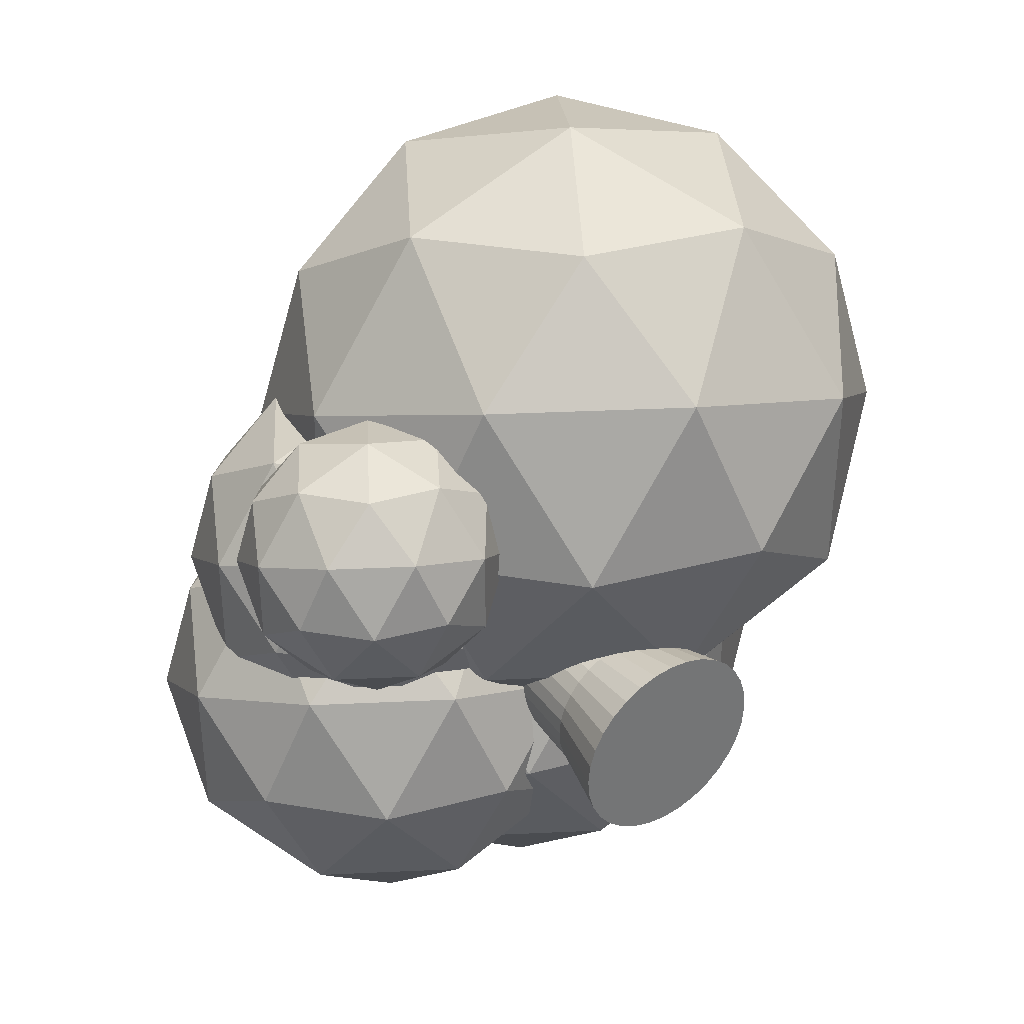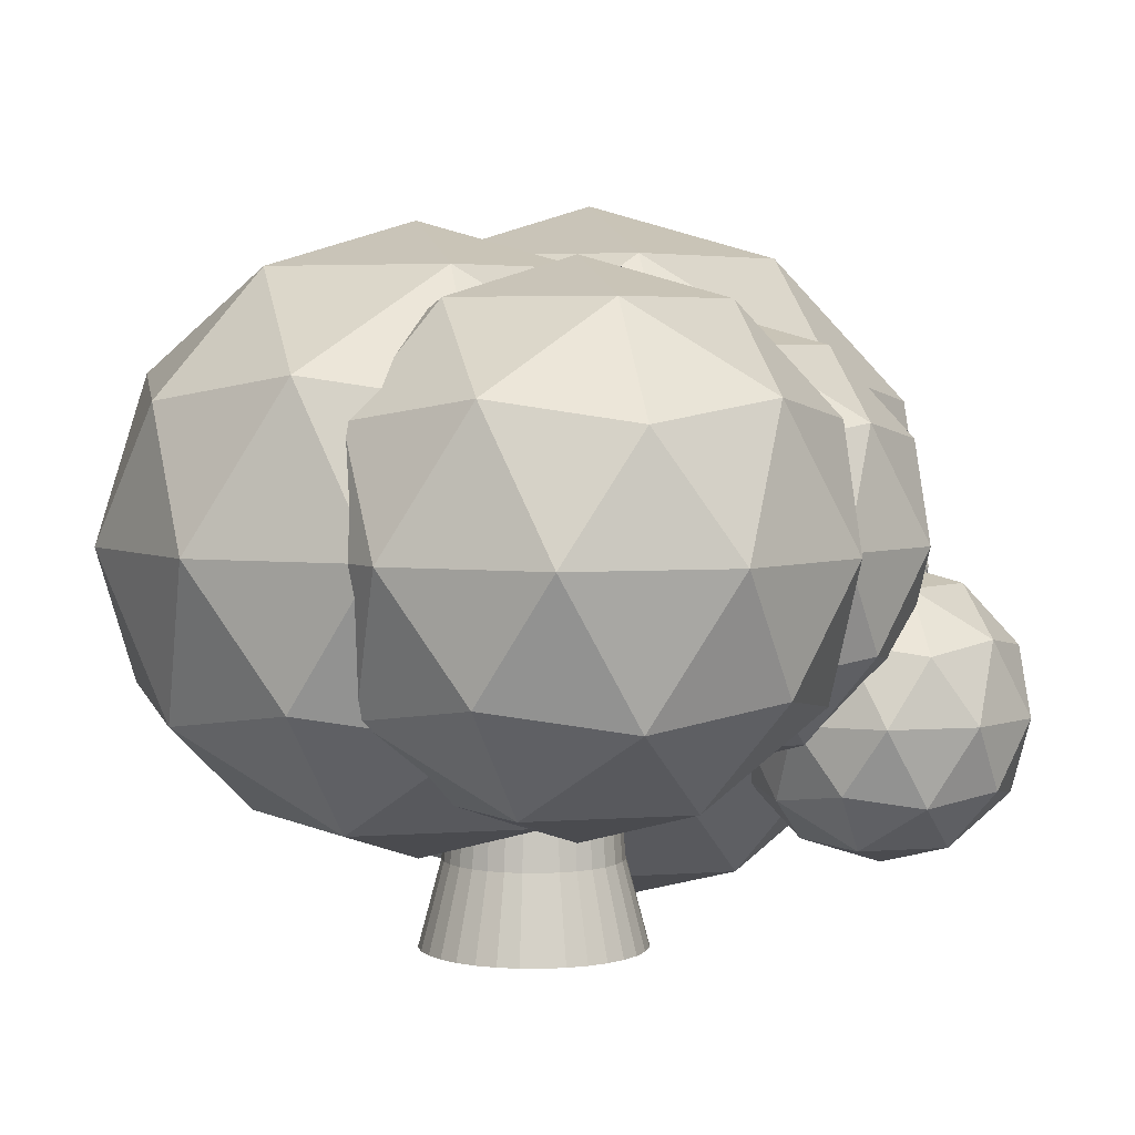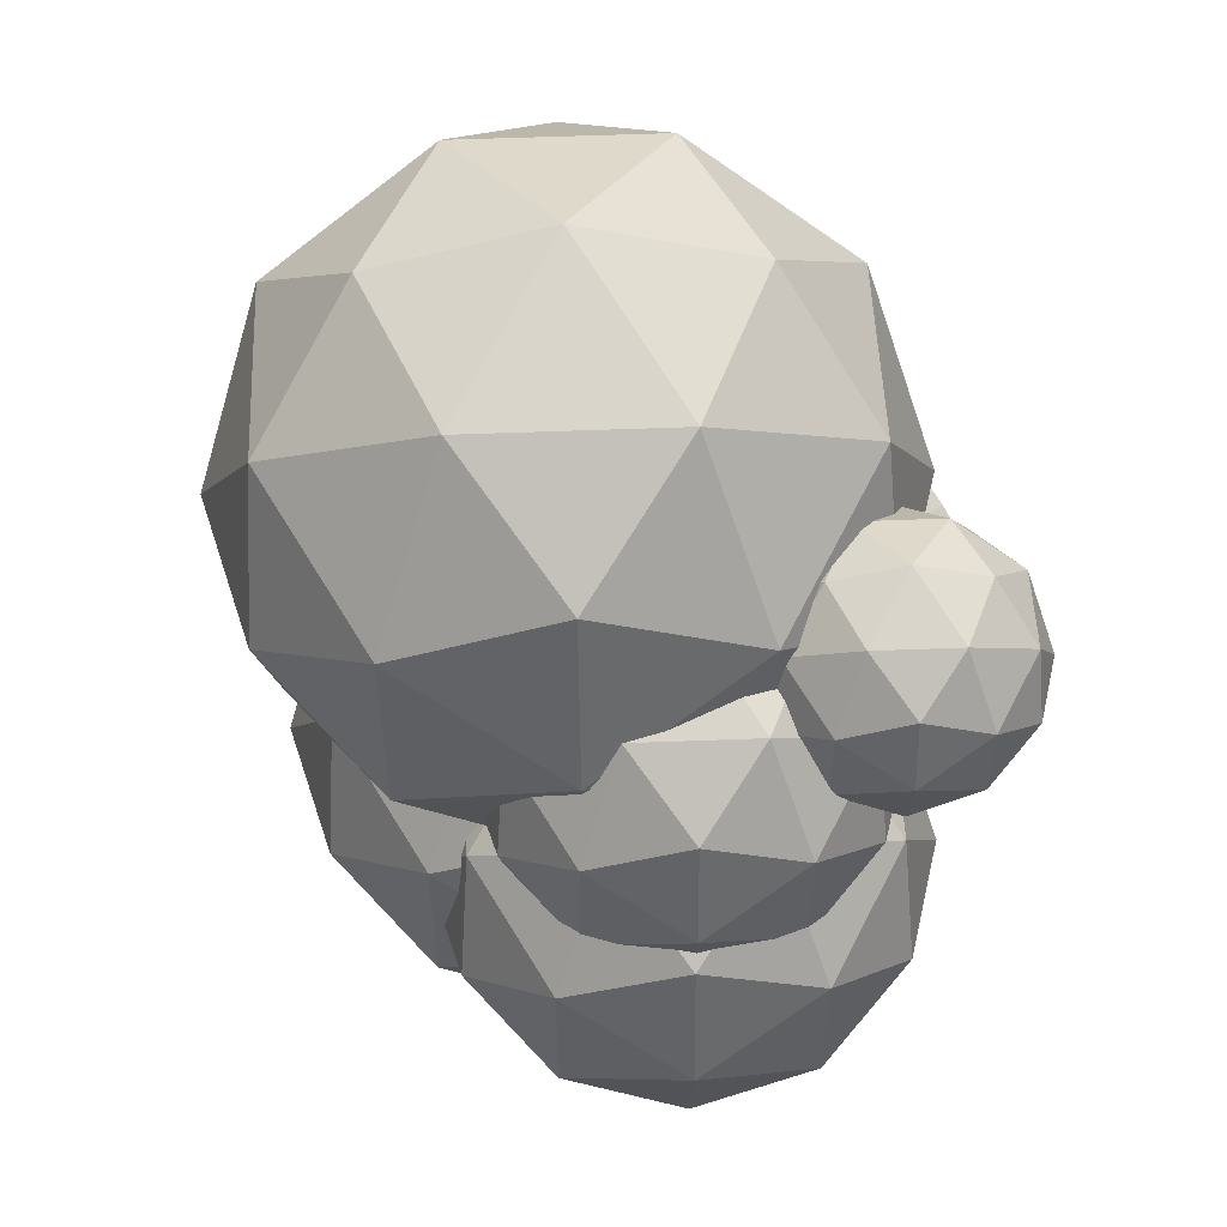
<metadata>
{"format":"obj","ext":"obj","renderer":"f3d","projection":"perspective","resolution":1024,"background":"white","views":[{"elev":36.0,"azim":-35.2,"up":"+Z"},{"elev":4.1,"azim":-140.1,"up":"+Y"},{"elev":53.5,"azim":-124.1,"up":"+Z"}]}
</metadata>
<code>
o Cylinder.002
v 0 -0.071 -0.3143
v 0 0.9503 -0.4187
v 0.06131 -0.071 -0.3082
v 0.08168 0.9503 -0.4106
v 0.1203 -0.071 -0.2903
v 0.1602 0.9503 -0.3868
v 0.1746 -0.071 -0.2613
v 0.2326 0.9503 -0.3481
v 0.2222 -0.071 -0.2222
v 0.2961 0.9503 -0.2961
v 0.2613 -0.071 -0.1746
v 0.3481 0.9503 -0.2326
v 0.2903 -0.071 -0.1203
v 0.3868 0.9503 -0.1602
v 0.3082 -0.071 -0.06131
v 0.4106 0.9503 -0.08168
v 0.3143 -0.071 -0
v 0.4187 0.9503 -0
v 0.3082 -0.071 0.06131
v 0.4106 0.9503 0.08168
v 0.2903 -0.071 0.1203
v 0.3868 0.9503 0.1602
v 0.2613 -0.071 0.1746
v 0.3481 0.9503 0.2326
v 0.2222 -0.071 0.2222
v 0.2961 0.9503 0.2961
v 0.1746 -0.071 0.2613
v 0.2326 0.9503 0.3481
v 0.1203 -0.071 0.2903
v 0.1602 0.9503 0.3868
v 0.06131 -0.071 0.3082
v 0.08168 0.9503 0.4106
v -0 -0.071 0.3143
v -0 0.9503 0.4187
v -0.06131 -0.071 0.3082
v -0.08168 0.9503 0.4106
v -0.1203 -0.071 0.2903
v -0.1602 0.9503 0.3868
v -0.1746 -0.071 0.2613
v -0.2326 0.9503 0.3481
v -0.2222 -0.071 0.2222
v -0.2961 0.9503 0.2961
v -0.2613 -0.071 0.1746
v -0.3481 0.9503 0.2326
v -0.2903 -0.071 0.1203
v -0.3868 0.9503 0.1602
v -0.3082 -0.071 0.06131
v -0.4106 0.9503 0.08168
v -0.3143 -0.071 -0
v -0.4187 0.9503 -0
v -0.3082 -0.071 -0.06131
v -0.4106 0.9503 -0.08168
v -0.2903 -0.071 -0.1203
v -0.3868 0.9503 -0.1602
v -0.2613 -0.071 -0.1746
v -0.3481 0.9503 -0.2326
v -0.2222 -0.071 -0.2222
v -0.2961 0.9503 -0.2961
v -0.1746 -0.071 -0.2613
v -0.2326 0.9503 -0.3481
v -0.1203 -0.071 -0.2903
v -0.1602 0.9503 -0.3868
v -0.06131 -0.071 -0.3082
v -0.08168 0.9503 -0.4106
v 0 0.4087 -0.2296
v 0.04479 0.4087 -0.2252
v 0.08786 0.4087 -0.2121
v 0.1275 0.4087 -0.1909
v 0.1623 0.4087 -0.1623
v 0.1909 0.4087 -0.1275
v 0.2121 0.4087 -0.08786
v 0.2252 0.4087 -0.04479
v 0.2296 0.4087 -0
v 0.2252 0.4087 0.04479
v 0.2121 0.4087 0.08786
v 0.1909 0.4087 0.1275
v 0.1623 0.4087 0.1623
v 0.1275 0.4087 0.1909
v 0.08786 0.4087 0.2121
v 0.04479 0.4087 0.2252
v -0 0.4087 0.2296
v -0.04479 0.4087 0.2252
v -0.08786 0.4087 0.2121
v -0.1275 0.4087 0.1909
v -0.1623 0.4087 0.1623
v -0.1909 0.4087 0.1275
v -0.2121 0.4087 0.08786
v -0.2252 0.4087 0.04479
v -0.2296 0.4087 -0
v -0.2252 0.4087 -0.04479
v -0.2121 0.4087 -0.08786
v -0.1909 0.4087 -0.1275
v -0.1623 0.4087 -0.1623
v -0.1275 0.4087 -0.1909
v -0.08786 0.4087 -0.2121
v -0.04479 0.4087 -0.2252
v 0.04881 0.1689 -0.2454
v 0.09575 0.1689 -0.2312
v 0.139 0.1689 -0.208
v 0.1769 0.1689 -0.1769
v 0.208 0.1689 -0.139
v 0.2312 0.1689 -0.09575
v 0.2454 0.1689 -0.04881
v 0.2502 0.1689 -0
v 0.2454 0.1689 0.04881
v 0.2312 0.1689 0.09575
v 0.208 0.1689 0.139
v 0.1769 0.1689 0.1769
v 0.139 0.1689 0.208
v 0.09575 0.1689 0.2312
v 0.04881 0.1689 0.2454
v -0 0.1689 0.2502
v -0.04881 0.1689 0.2454
v -0.09575 0.1689 0.2312
v -0.139 0.1689 0.208
v -0.1769 0.1689 0.1769
v -0.208 0.1689 0.139
v -0.2312 0.1689 0.09575
v -0.2454 0.1689 0.04881
v -0.2502 0.1689 -0
v -0.2454 0.1689 -0.04881
v -0.2312 0.1689 -0.09575
v -0.208 0.1689 -0.139
v -0.1769 0.1689 -0.1769
v -0.139 0.1689 -0.208
v -0.09575 0.1689 -0.2312
v -0.04881 0.1689 -0.2454
v 0 0.1689 -0.2502
f 65 2 4 66
f 66 4 6 67
f 67 6 8 68
f 68 8 10 69
f 69 10 12 70
f 70 12 14 71
f 71 14 16 72
f 72 16 18 73
f 73 18 20 74
f 74 20 22 75
f 75 22 24 76
f 76 24 26 77
f 77 26 28 78
f 78 28 30 79
f 79 30 32 80
f 80 32 34 81
f 81 34 36 82
f 82 36 38 83
f 83 38 40 84
f 84 40 42 85
f 85 42 44 86
f 86 44 46 87
f 87 46 48 88
f 88 48 50 89
f 89 50 52 90
f 90 52 54 91
f 91 54 56 92
f 92 56 58 93
f 93 58 60 94
f 94 60 62 95
f 4 2 64 62 60 58 56 54 52 50 48 46 44 42 40 38 36 34 32 30 28 26 24 22 20 18 16 14 12 10 8 6
f 95 62 64 96
f 96 64 2 65
f 1 3 5 7 9 11 13 15 17 19 21 23 25 27 29 31 33 35 37 39 41 43 45 47 49 51 53 55 57 59 61 63
f 127 96 65 128
f 126 95 96 127
f 125 94 95 126
f 124 93 94 125
f 123 92 93 124
f 122 91 92 123
f 121 90 91 122
f 120 89 90 121
f 119 88 89 120
f 118 87 88 119
f 117 86 87 118
f 116 85 86 117
f 115 84 85 116
f 114 83 84 115
f 113 82 83 114
f 112 81 82 113
f 111 80 81 112
f 110 79 80 111
f 109 78 79 110
f 108 77 78 109
f 107 76 77 108
f 106 75 76 107
f 105 74 75 106
f 104 73 74 105
f 103 72 73 104
f 102 71 72 103
f 101 70 71 102
f 100 69 70 101
f 99 68 69 100
f 98 67 68 99
f 97 66 67 98
f 128 65 66 97
f 1 128 97 3
f 3 97 98 5
f 5 98 99 7
f 7 99 100 9
f 9 100 101 11
f 11 101 102 13
f 13 102 103 15
f 15 103 104 17
f 17 104 105 19
f 19 105 106 21
f 21 106 107 23
f 23 107 108 25
f 25 108 109 27
f 27 109 110 29
f 29 110 111 31
f 31 111 112 33
f 33 112 113 35
f 35 113 114 37
f 37 114 115 39
f 39 115 116 41
f 41 116 117 43
f 43 117 118 45
f 45 118 119 47
f 47 119 120 49
f 49 120 121 51
f 51 121 122 53
f 53 122 123 55
f 55 123 124 57
f 57 124 125 59
f 59 125 126 61
f 61 126 127 63
f 63 127 128 1
o Icosphere
v -0.3855 0.4161 0.2619
v 0.05786 0.7549 0.584
v -0.5549 0.7549 0.7831
v -0.9336 0.7549 0.2619
v -0.5549 0.7549 -0.2593
v 0.05786 0.7549 -0.06021
v -0.2162 1.303 0.7831
v -0.8289 1.303 0.584
v -0.8289 1.303 -0.06021
v -0.2162 1.303 -0.2593
v 0.1625 1.303 0.2619
v -0.3855 1.642 0.2619
v -0.4851 0.5077 0.5683
v -0.1249 0.5077 0.4513
v -0.2245 0.7067 0.7576
v 0.1357 0.7067 0.2619
v -0.1249 0.5077 0.07258
v -0.7077 0.5077 0.2619
v -0.8072 0.7067 0.5683
v -0.4851 0.5077 -0.04445
v -0.8072 0.7067 -0.04445
v -0.2245 0.7067 -0.2338
v 0.1972 1.029 0.4513
v 0.1972 1.029 0.07258
v -0.3855 1.029 0.8747
v -0.02536 1.029 0.7576
v -0.9683 1.029 0.4513
v -0.7457 1.029 0.7576
v -0.7457 1.029 -0.2338
v -0.9683 1.029 0.07258
v -0.02536 1.029 -0.2338
v -0.3855 1.029 -0.3508
v 0.03616 1.351 0.5683
v -0.5466 1.351 0.7576
v -0.9067 1.351 0.2619
v -0.5466 1.351 -0.2338
v 0.03616 1.351 -0.04445
v -0.286 1.55 0.5683
v -0.06339 1.55 0.2619
v -0.6461 1.55 0.4513
v -0.6461 1.55 0.07258
v -0.286 1.55 -0.04445
f 129 142 141
f 130 142 144
f 129 141 146
f 129 146 148
f 129 148 145
f 130 144 151
f 131 143 153
f 132 147 155
f 133 149 157
f 134 150 159
f 130 151 154
f 131 153 156
f 132 155 158
f 133 157 160
f 134 159 152
f 135 161 166
f 136 162 168
f 137 163 169
f 138 164 170
f 139 165 167
f 167 170 140
f 167 165 170
f 165 138 170
f 170 169 140
f 170 164 169
f 164 137 169
f 169 168 140
f 169 163 168
f 163 136 168
f 168 166 140
f 168 162 166
f 162 135 166
f 166 167 140
f 166 161 167
f 161 139 167
f 152 165 139
f 152 159 165
f 159 138 165
f 160 164 138
f 160 157 164
f 157 137 164
f 158 163 137
f 158 155 163
f 155 136 163
f 156 162 136
f 156 153 162
f 153 135 162
f 154 161 135
f 154 151 161
f 151 139 161
f 159 160 138
f 159 150 160
f 150 133 160
f 157 158 137
f 157 149 158
f 149 132 158
f 155 156 136
f 155 147 156
f 147 131 156
f 153 154 135
f 153 143 154
f 143 130 154
f 151 152 139
f 151 144 152
f 144 134 152
f 145 150 134
f 145 148 150
f 148 133 150
f 148 149 133
f 148 146 149
f 146 132 149
f 146 147 132
f 146 141 147
f 141 131 147
f 144 145 134
f 144 142 145
f 142 129 145
f 141 143 131
f 141 142 143
f 142 130 143
o Icosphere.001
v 0.1767 0.1809 -0.2681
v 0.7902 0.6497 0.1777
v -0.05768 0.6497 0.4532
v -0.5817 0.6497 -0.2681
v -0.05768 0.6497 -0.9894
v 0.7902 0.6497 -0.7139
v 0.411 1.408 0.4532
v -0.4369 1.408 0.1777
v -0.4369 1.408 -0.7139
v 0.411 1.408 -0.9894
v 0.9351 1.408 -0.2681
v 0.1767 1.877 -0.2681
v 0.03892 0.3076 0.1558
v 0.5373 0.3076 -0.006094
v 0.3996 0.5831 0.4179
v 0.898 0.5831 -0.2681
v 0.5373 0.3076 -0.5301
v -0.2691 0.3076 -0.2681
v -0.4069 0.5831 0.1558
v 0.03892 0.3076 -0.6921
v -0.4069 0.5831 -0.6921
v 0.3996 0.5831 -0.9541
v 0.9831 1.029 -0.006093
v 0.9831 1.029 -0.5301
v 0.1767 1.029 0.5798
v 0.6751 1.029 0.4179
v -0.6298 1.029 -0.006093
v -0.3217 1.029 0.4179
v -0.3217 1.029 -0.9541
v -0.6298 1.029 -0.5301
v 0.6751 1.029 -0.9541
v 0.1767 1.029 -1.116
v 0.7602 1.475 0.1558
v -0.04622 1.475 0.4179
v -0.5446 1.475 -0.2681
v -0.04622 1.475 -0.9541
v 0.7602 1.475 -0.6921
v 0.3144 1.75 0.1558
v 0.6225 1.75 -0.2681
v -0.184 1.75 -0.006094
v -0.184 1.75 -0.5301
v 0.3144 1.75 -0.6921
f 171 184 183
f 172 184 186
f 171 183 188
f 171 188 190
f 171 190 187
f 172 186 193
f 173 185 195
f 174 189 197
f 175 191 199
f 176 192 201
f 172 193 196
f 173 195 198
f 174 197 200
f 175 199 202
f 176 201 194
f 177 203 208
f 178 204 210
f 179 205 211
f 180 206 212
f 181 207 209
f 209 212 182
f 209 207 212
f 207 180 212
f 212 211 182
f 212 206 211
f 206 179 211
f 211 210 182
f 211 205 210
f 205 178 210
f 210 208 182
f 210 204 208
f 204 177 208
f 208 209 182
f 208 203 209
f 203 181 209
f 194 207 181
f 194 201 207
f 201 180 207
f 202 206 180
f 202 199 206
f 199 179 206
f 200 205 179
f 200 197 205
f 197 178 205
f 198 204 178
f 198 195 204
f 195 177 204
f 196 203 177
f 196 193 203
f 193 181 203
f 201 202 180
f 201 192 202
f 192 175 202
f 199 200 179
f 199 191 200
f 191 174 200
f 197 198 178
f 197 189 198
f 189 173 198
f 195 196 177
f 195 185 196
f 185 172 196
f 193 194 181
f 193 186 194
f 186 176 194
f 187 192 176
f 187 190 192
f 190 175 192
f 190 191 175
f 190 188 191
f 188 174 191
f 188 189 174
f 188 183 189
f 183 173 189
f 186 187 176
f 186 184 187
f 184 171 187
f 183 185 173
f 183 184 185
f 184 172 185
o Icosphere.002
v 0.3266 -0.08475 0.6317
v 1.064 0.4789 1.168
v 0.0448 0.4789 1.499
v -0.5854 0.4789 0.6317
v 0.0448 0.4789 -0.2356
v 1.064 0.4789 0.09568
v 0.6084 1.391 1.499
v -0.4112 1.391 1.168
v -0.4112 1.391 0.09568
v 0.6084 1.391 -0.2356
v 1.239 1.391 0.6317
v 0.3266 1.955 0.6317
v 0.161 0.06753 1.142
v 0.7603 0.06753 0.9468
v 0.5946 0.3988 1.457
v 1.194 0.3988 0.6317
v 0.7603 0.06753 0.3167
v -0.2094 0.06753 0.6317
v -0.3751 0.3988 1.142
v 0.161 0.06753 0.1219
v -0.3751 0.3988 0.1219
v 0.5946 0.3988 -0.1932
v 1.296 0.9349 0.9468
v 1.296 0.9349 0.3167
v 0.3266 0.9349 1.651
v 0.926 0.9349 1.457
v -0.6431 0.9349 0.9468
v -0.2727 0.9349 1.457
v -0.2727 0.9349 -0.1932
v -0.6431 0.9349 0.3167
v 0.926 0.9349 -0.1932
v 0.3266 0.9349 -0.3879
v 1.028 1.471 1.142
v 0.05858 1.471 1.457
v -0.5407 1.471 0.6317
v 0.05858 1.471 -0.1932
v 1.028 1.471 0.1219
v 0.4923 1.802 1.142
v 0.8627 1.802 0.6317
v -0.1071 1.802 0.9468
v -0.1071 1.802 0.3167
v 0.4923 1.802 0.1219
f 213 226 225
f 214 226 228
f 213 225 230
f 213 230 232
f 213 232 229
f 214 228 235
f 215 227 237
f 216 231 239
f 217 233 241
f 218 234 243
f 214 235 238
f 215 237 240
f 216 239 242
f 217 241 244
f 218 243 236
f 219 245 250
f 220 246 252
f 221 247 253
f 222 248 254
f 223 249 251
f 251 254 224
f 251 249 254
f 249 222 254
f 254 253 224
f 254 248 253
f 248 221 253
f 253 252 224
f 253 247 252
f 247 220 252
f 252 250 224
f 252 246 250
f 246 219 250
f 250 251 224
f 250 245 251
f 245 223 251
f 236 249 223
f 236 243 249
f 243 222 249
f 244 248 222
f 244 241 248
f 241 221 248
f 242 247 221
f 242 239 247
f 239 220 247
f 240 246 220
f 240 237 246
f 237 219 246
f 238 245 219
f 238 235 245
f 235 223 245
f 243 244 222
f 243 234 244
f 234 217 244
f 241 242 221
f 241 233 242
f 233 216 242
f 239 240 220
f 239 231 240
f 231 215 240
f 237 238 219
f 237 227 238
f 227 214 238
f 235 236 223
f 235 228 236
f 228 218 236
f 229 234 218
f 229 232 234
f 232 217 234
f 232 233 217
f 232 230 233
f 230 216 233
f 230 231 216
f 230 225 231
f 225 215 231
f 228 229 218
f 228 226 229
f 226 213 229
f 225 227 215
f 225 226 227
f 226 214 227
o Icosphere.003
v -0.376 0.2818 -0.2681
v 0.1646 0.6948 0.1247
v -0.5825 0.6948 0.3674
v -1.044 0.6948 -0.2681
v -0.5825 0.6948 -0.9036
v 0.1646 0.6948 -0.6609
v -0.1695 1.363 0.3674
v -0.9166 1.363 0.1247
v -0.9166 1.363 -0.6609
v -0.1695 1.363 -0.9036
v 0.2922 1.363 -0.2681
v -0.376 1.776 -0.2681
v -0.4974 0.3933 0.1054
v -0.05823 0.3933 -0.03725
v -0.1796 0.6361 0.3363
v 0.2595 0.6361 -0.2681
v -0.05823 0.3933 -0.499
v -0.7688 0.3933 -0.2681
v -0.8901 0.6361 0.1054
v -0.4974 0.3933 -0.6417
v -0.8901 0.6361 -0.6417
v -0.1796 0.6361 -0.8725
v 0.3345 1.029 -0.03725
v 0.3345 1.029 -0.499
v -0.376 1.029 0.479
v 0.06315 1.029 0.3363
v -1.087 1.029 -0.03725
v -0.8151 1.029 0.3363
v -0.8151 1.029 -0.8725
v -1.087 1.029 -0.499
v 0.06315 1.029 -0.8725
v -0.376 1.029 -1.015
v 0.1382 1.422 0.1054
v -0.5724 1.422 0.3363
v -1.012 1.422 -0.2681
v -0.5724 1.422 -0.8725
v 0.1382 1.422 -0.6417
v -0.2546 1.664 0.1054
v 0.01678 1.664 -0.2681
v -0.6938 1.664 -0.03725
v -0.6938 1.664 -0.499
v -0.2546 1.664 -0.6417
f 255 268 267
f 256 268 270
f 255 267 272
f 255 272 274
f 255 274 271
f 256 270 277
f 257 269 279
f 258 273 281
f 259 275 283
f 260 276 285
f 256 277 280
f 257 279 282
f 258 281 284
f 259 283 286
f 260 285 278
f 261 287 292
f 262 288 294
f 263 289 295
f 264 290 296
f 265 291 293
f 293 296 266
f 293 291 296
f 291 264 296
f 296 295 266
f 296 290 295
f 290 263 295
f 295 294 266
f 295 289 294
f 289 262 294
f 294 292 266
f 294 288 292
f 288 261 292
f 292 293 266
f 292 287 293
f 287 265 293
f 278 291 265
f 278 285 291
f 285 264 291
f 286 290 264
f 286 283 290
f 283 263 290
f 284 289 263
f 284 281 289
f 281 262 289
f 282 288 262
f 282 279 288
f 279 261 288
f 280 287 261
f 280 277 287
f 277 265 287
f 285 286 264
f 285 276 286
f 276 259 286
f 283 284 263
f 283 275 284
f 275 258 284
f 281 282 262
f 281 273 282
f 273 257 282
f 279 280 261
f 279 269 280
f 269 256 280
f 277 278 265
f 277 270 278
f 270 260 278
f 271 276 260
f 271 274 276
f 274 259 276
f 274 275 259
f 274 272 275
f 272 258 275
f 272 273 258
f 272 267 273
f 267 257 273
f 270 271 260
f 270 268 271
f 268 255 271
f 267 269 257
f 267 268 269
f 268 256 269
o Icosphere.004
v -0.6818 0.1448 0.6566
v -0.383 0.373 0.8736
v -0.7959 0.373 1.008
v -1.051 0.373 0.6566
v -0.7959 0.373 0.3054
v -0.383 0.373 0.4395
v -0.5677 0.7423 1.008
v -0.9806 0.7423 0.8736
v -0.9806 0.7423 0.4395
v -0.5677 0.7423 0.3054
v -0.3125 0.7423 0.6566
v -0.6818 0.9706 0.6566
v -0.7489 0.2065 0.863
v -0.5062 0.2065 0.7842
v -0.5733 0.3406 0.9906
v -0.3306 0.3406 0.6566
v -0.5062 0.2065 0.529
v -0.8989 0.2065 0.6566
v -0.9659 0.3406 0.863
v -0.7489 0.2065 0.4501
v -0.9659 0.3406 0.4501
v -0.5733 0.3406 0.3225
v -0.2891 0.5577 0.7842
v -0.2891 0.5577 0.529
v -0.6818 0.5577 1.069
v -0.4391 0.5577 0.9906
v -1.074 0.5577 0.7842
v -0.9245 0.5577 0.9906
v -0.9245 0.5577 0.3225
v -1.074 0.5577 0.529
v -0.4391 0.5577 0.3225
v -0.6818 0.5577 0.2437
v -0.3977 0.7748 0.863
v -0.7903 0.7748 0.9906
v -1.033 0.7748 0.6566
v -0.7903 0.7748 0.3225
v -0.3977 0.7748 0.4501
v -0.6147 0.9089 0.863
v -0.4647 0.9089 0.6566
v -0.8574 0.9089 0.7842
v -0.8574 0.9089 0.529
v -0.6147 0.9089 0.4501
f 297 310 309
f 298 310 312
f 297 309 314
f 297 314 316
f 297 316 313
f 298 312 319
f 299 311 321
f 300 315 323
f 301 317 325
f 302 318 327
f 298 319 322
f 299 321 324
f 300 323 326
f 301 325 328
f 302 327 320
f 303 329 334
f 304 330 336
f 305 331 337
f 306 332 338
f 307 333 335
f 335 338 308
f 335 333 338
f 333 306 338
f 338 337 308
f 338 332 337
f 332 305 337
f 337 336 308
f 337 331 336
f 331 304 336
f 336 334 308
f 336 330 334
f 330 303 334
f 334 335 308
f 334 329 335
f 329 307 335
f 320 333 307
f 320 327 333
f 327 306 333
f 328 332 306
f 328 325 332
f 325 305 332
f 326 331 305
f 326 323 331
f 323 304 331
f 324 330 304
f 324 321 330
f 321 303 330
f 322 329 303
f 322 319 329
f 319 307 329
f 327 328 306
f 327 318 328
f 318 301 328
f 325 326 305
f 325 317 326
f 317 300 326
f 323 324 304
f 323 315 324
f 315 299 324
f 321 322 303
f 321 311 322
f 311 298 322
f 319 320 307
f 319 312 320
f 312 302 320
f 313 318 302
f 313 316 318
f 316 301 318
f 316 317 301
f 316 314 317
f 314 300 317
f 314 315 300
f 314 309 315
f 309 299 315
f 312 313 302
f 312 310 313
f 310 297 313
f 309 311 299
f 309 310 311
f 310 298 311

</code>
